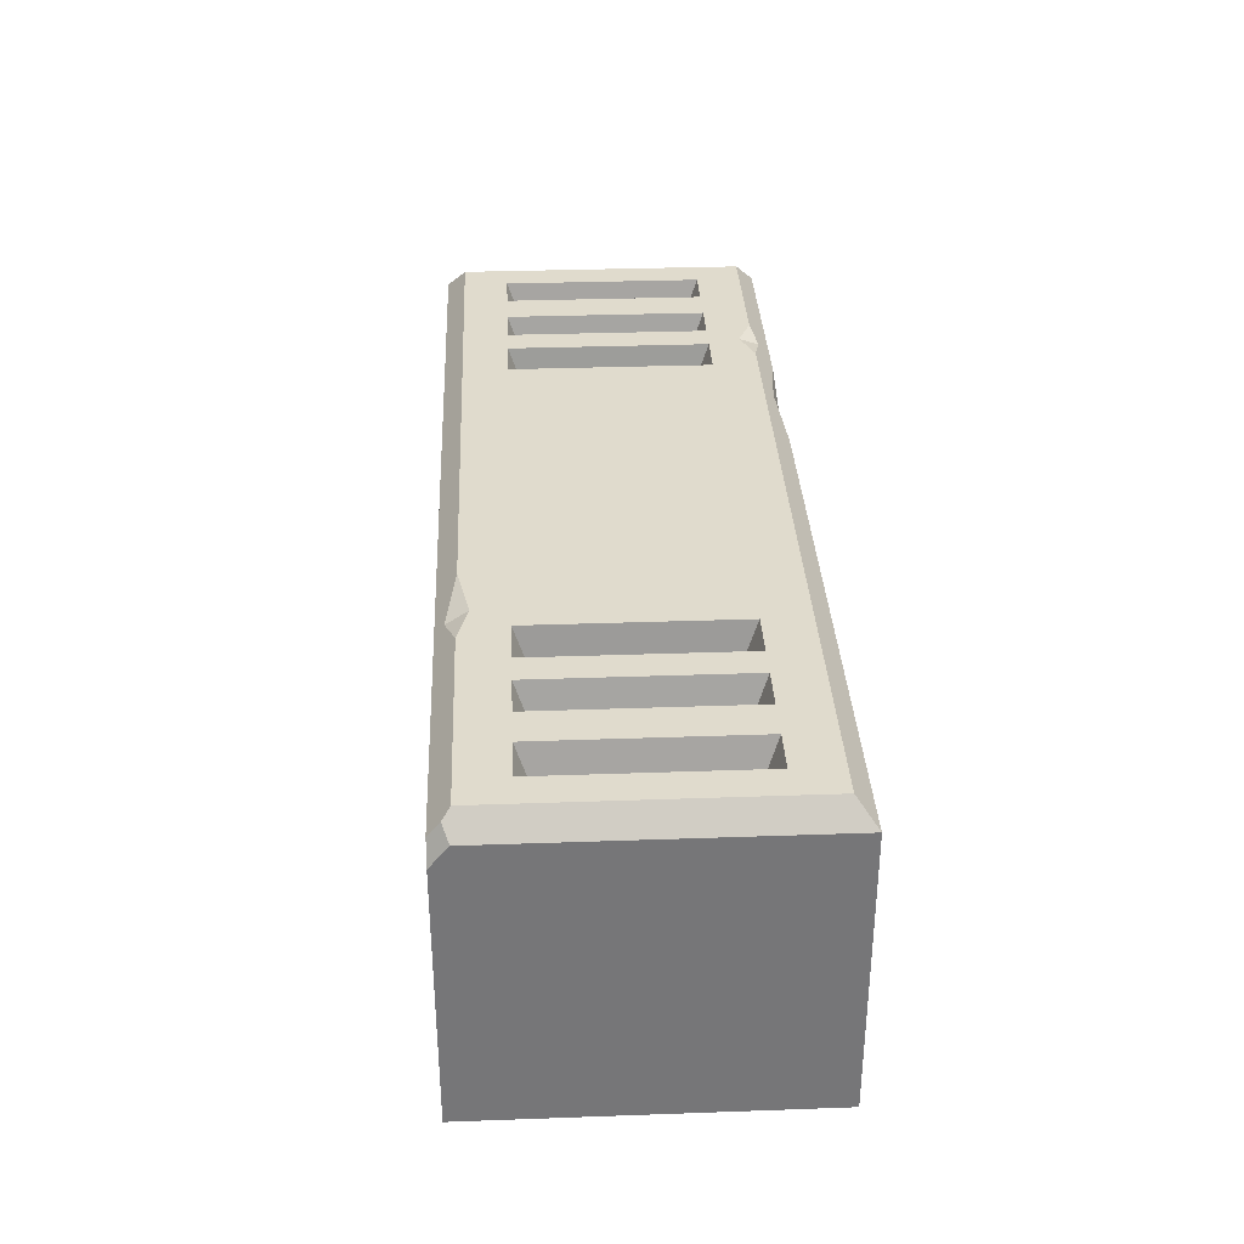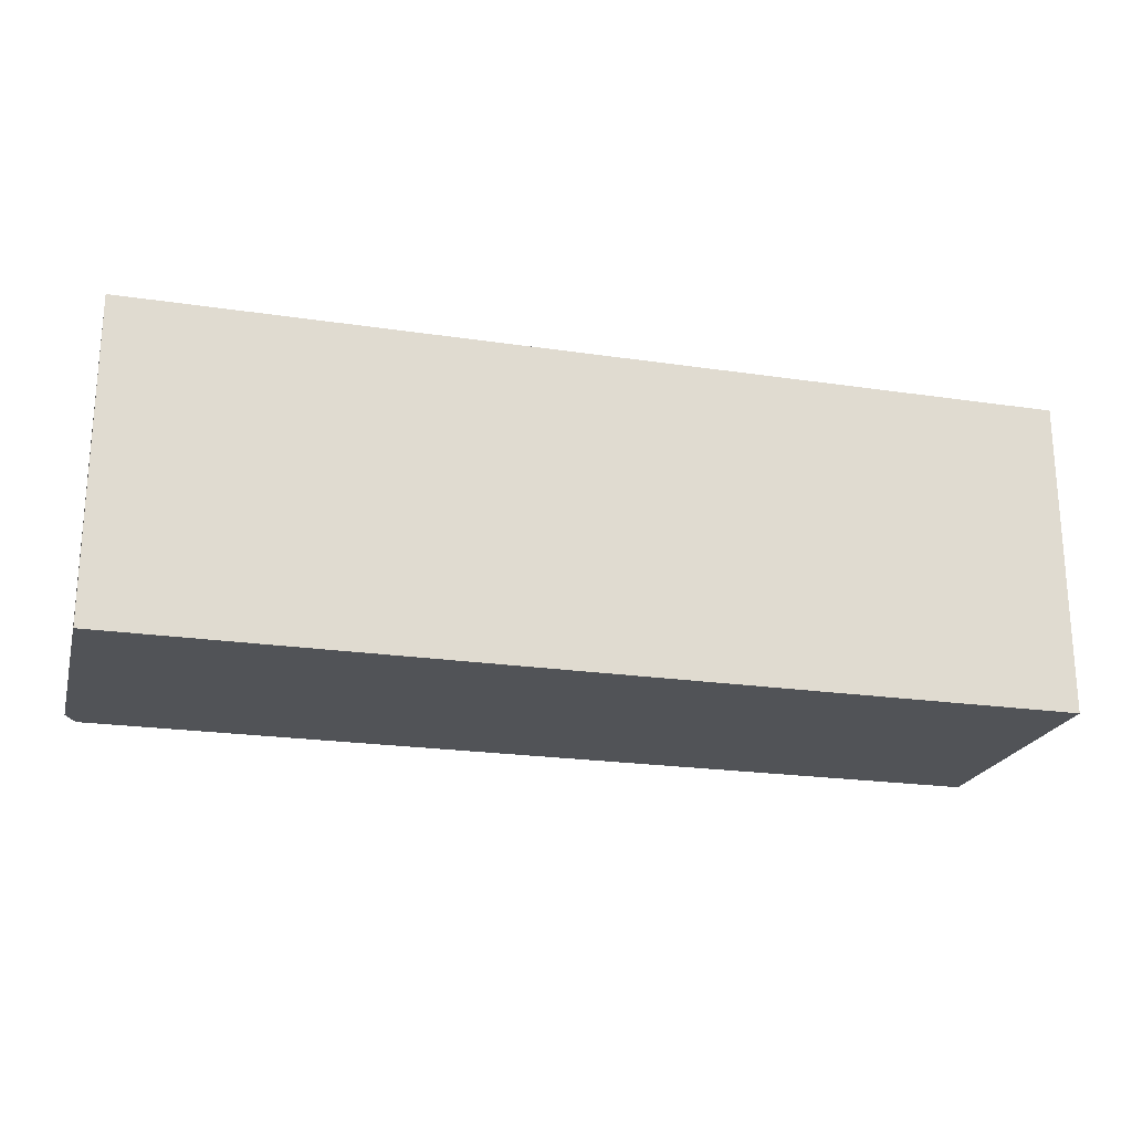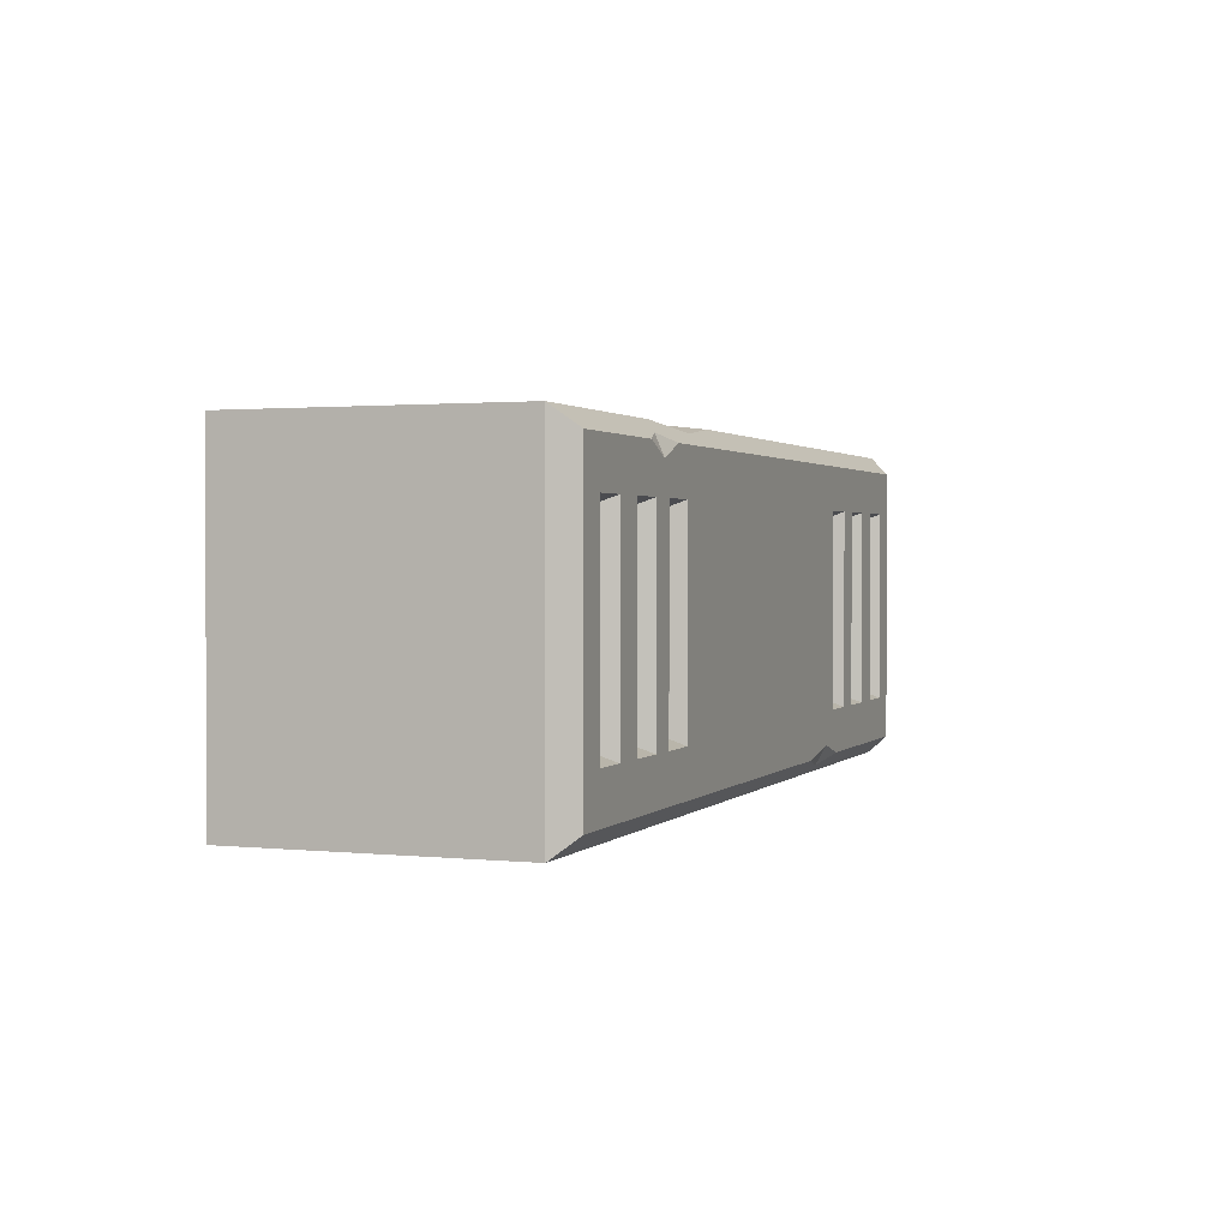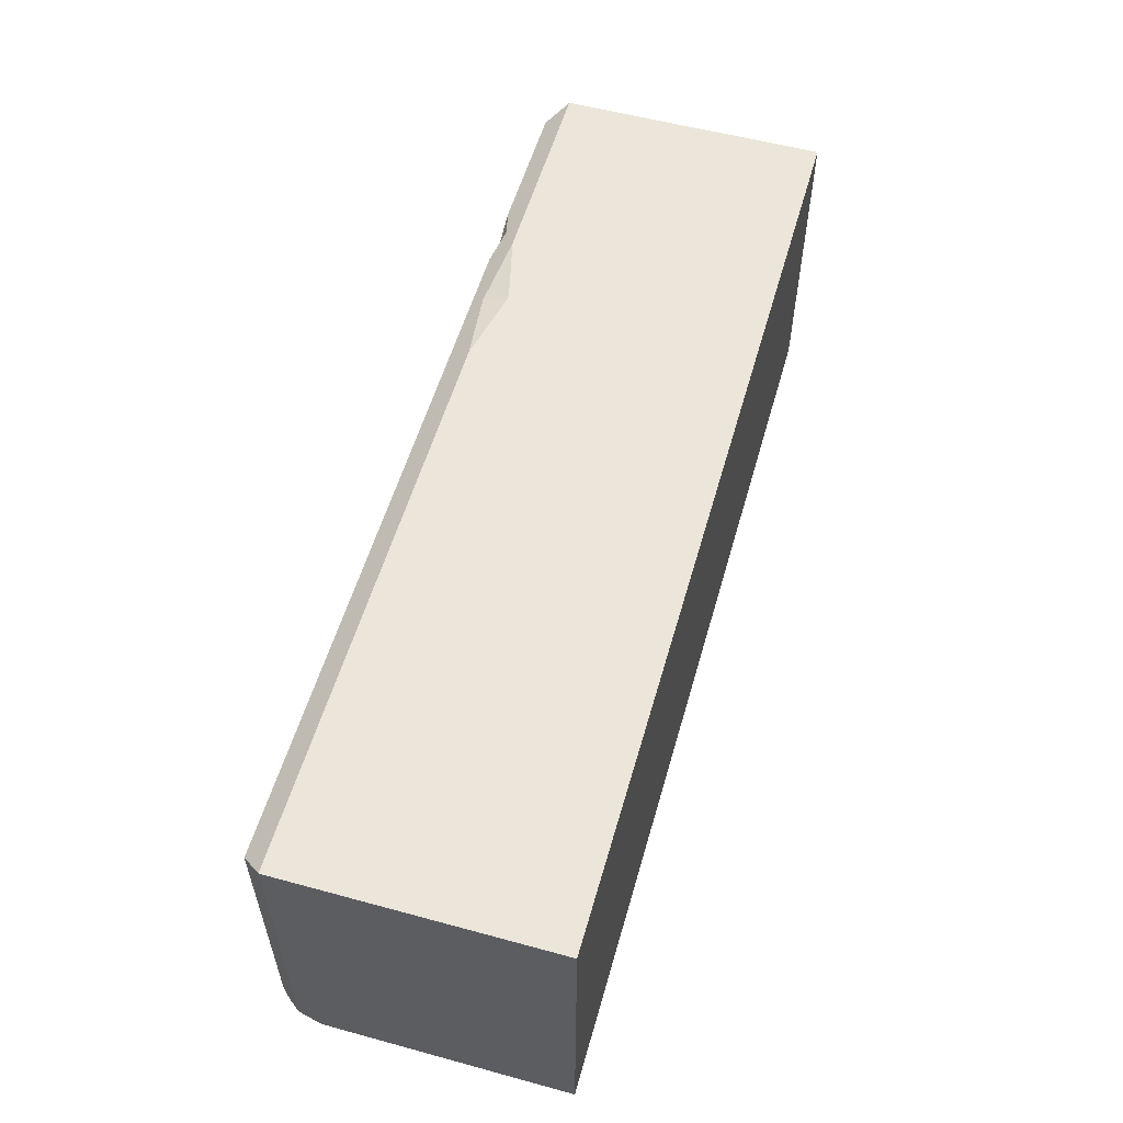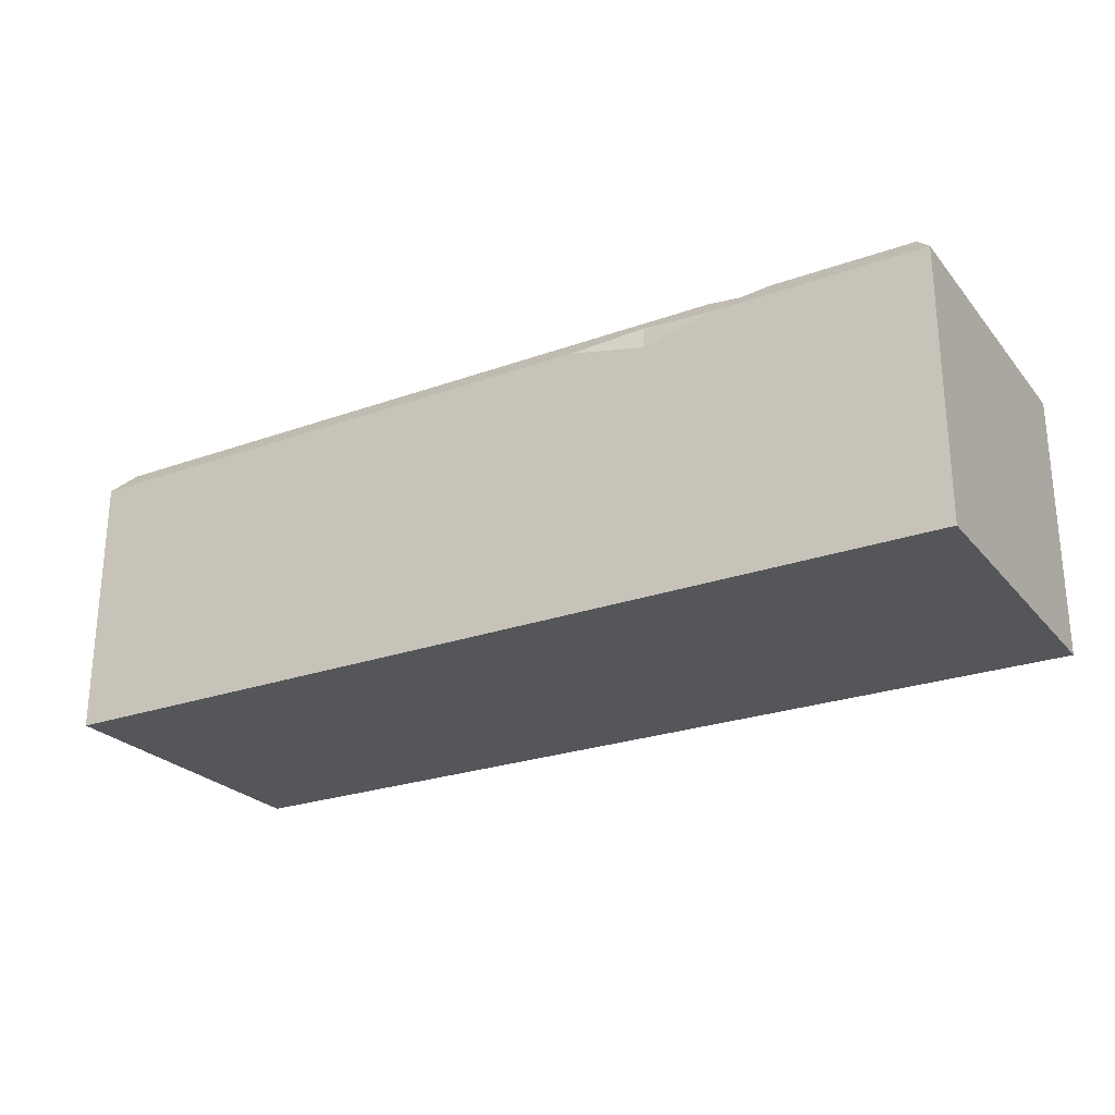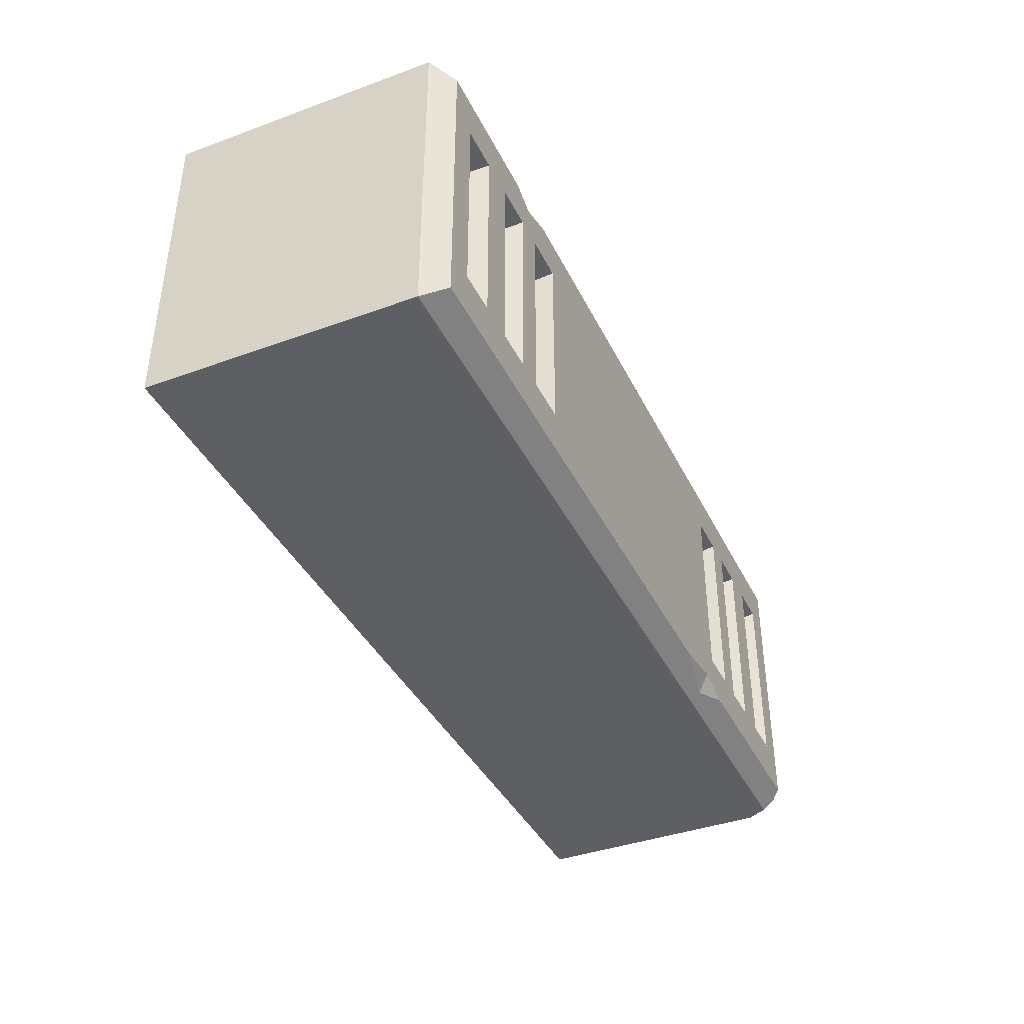
<metadata>
{"format":"obj","ext":"obj","renderer":"f3d","projection":"perspective","resolution":1024,"background":"white","views":[{"elev":33.3,"azim":87.2,"up":"+Z"},{"elev":-21.8,"azim":165.3,"up":"+Y"},{"elev":1.5,"azim":-69.4,"up":"+Y"},{"elev":56.0,"azim":105.9,"up":"+Y"},{"elev":-25.1,"azim":-149.9,"up":"+Z"},{"elev":-39.6,"azim":-65.7,"up":"+Y"}]}
</metadata>
<code>
g SM_Prop_Detail_Airvent_01
v -0.7833 0 0.2084
v 0.7833 0.02874 0.2084
v -0.7833 0.5371 0.2084
v 0.7833 0.5371 0.2084
v -0.7833 0.5371 -0.2447
v 0.7833 0.5371 -0.2447
v -0.7833 0 -0.2447
v 0.7833 0 -0.2447
v -0.7537 0.03096 0.2447
v 0.7537 0.03096 0.2447
v 0.7537 0.5061 0.2447
v -0.7537 0.5061 0.2447
v -0.7014 0.104 0.2447
v 0.7014 0.104 0.2447
v 0.7014 0.4331 0.2447
v -0.7014 0.4331 0.2447
v -0.6313 0.4331 0.2447
v -0.6313 0.104 0.2447
v 0.6313 0.4331 0.2447
v 0.6313 0.104 0.2447
v 0.5681 0.4331 0.2447
v 0.5681 0.104 0.2447
v 0.499 0.4331 0.2447
v 0.499 0.104 0.2447
v -0.5681 0.4331 0.2447
v -0.5681 0.104 0.2447
v -0.499 0.4331 0.2447
v -0.499 0.104 0.2447
v -0.4491 0.4331 0.2447
v -0.4491 0.104 0.2447
v -0.3736 0.4331 0.2447
v -0.3736 0.104 0.2447
v 0.4491 0.4331 0.2447
v 0.4491 0.104 0.2447
v 0.3736 0.4331 0.2447
v 0.3736 0.104 0.2447
v 0.6465 0.414 0.1944
v 0.6465 0.1231 0.1944
v 0.6861 0.1231 0.1944
v 0.6861 0.414 0.1944
v -0.6861 0.1231 0.1944
v -0.6465 0.1231 0.1944
v -0.6465 0.414 0.1944
v -0.6861 0.414 0.1944
v 0.5141 0.414 0.1944
v 0.5141 0.1231 0.1944
v 0.5531 0.1231 0.1944
v 0.5531 0.414 0.1944
v -0.5531 0.414 0.1944
v -0.5531 0.1231 0.1944
v -0.5141 0.1231 0.1944
v -0.5141 0.414 0.1944
v -0.4372 0.414 0.1944
v -0.4372 0.1231 0.1944
v -0.3849 0.1231 0.1944
v -0.3849 0.414 0.1944
v 0.3849 0.414 0.1944
v 0.3849 0.1231 0.1944
v 0.4372 0.1231 0.1944
v 0.4372 0.414 0.1944
v 1.907e-07 0.104 0.2447
v 1.907e-07 0.4331 0.2447
v 1.907e-07 0.03096 0.2447
v 1.907e-07 0 0.2084
v 1.907e-07 0 -0.2447
v 1.907e-07 0.5371 -0.2447
v 1.907e-07 0.5371 0.2084
v 1.907e-07 0.5061 0.2447
v -0.4288 0.5371 0.2084
v -0.1803 0.5371 0.2084
v -0.3118 0.5371 0.18
v -0.3055 0.5245 0.2232
v -0.5171 0.5061 0.2447
v -0.4115 0.5061 0.2447
v -0.4699 0.5172 0.2316
v -0.4664 0.484 0.2447
v 0.7833 0 0.1736
v 0.7654 0.01874 0.2304
v 0.765 0 0.2084
v 0.2392 0.03096 0.2447
v 0.3997 0.03096 0.2447
v 0.3342 0.04836 0.2447
v 0.3386 0.01463 0.2255
v 0.7833 0.5371 -0.2447
v 1.907e-07 0.5371 -0.2447
v 0.7833 0 -0.2447
v 1.907e-07 0 -0.2447
v 1.907e-07 0 0.2084
v 0.7833 0.5371 0.2084
v 1.907e-07 0.5371 0.2084
v -0.7833 0.5371 0.2084
v -0.7833 0 0.2084
v 1.907e-07 0.03096 0.2447
v 0.7537 0.5061 0.2447
v 1.907e-07 0.5061 0.2447
v -0.7537 0.5061 0.2447
v -0.7537 0.03096 0.2447
v 0.6313 0.4331 0.2447
v 0.6465 0.414 0.1944
v 0.6465 0.1231 0.1944
v 0.6313 0.104 0.2447
v 0.6313 0.104 0.2447
v 0.6465 0.1231 0.1944
v 0.6861 0.1231 0.1944
v 0.7014 0.104 0.2447
v 0.7014 0.104 0.2447
v 0.6861 0.1231 0.1944
v 0.6861 0.414 0.1944
v 0.7014 0.4331 0.2447
v 0.7014 0.4331 0.2447
v 0.6861 0.414 0.1944
v 0.6465 0.414 0.1944
v 0.6313 0.4331 0.2447
v -0.7014 0.104 0.2447
v -0.6861 0.1231 0.1944
v -0.6465 0.1231 0.1944
v -0.6313 0.104 0.2447
v -0.6313 0.104 0.2447
v -0.6465 0.1231 0.1944
v -0.6465 0.414 0.1944
v -0.6313 0.4331 0.2447
v -0.6313 0.4331 0.2447
v -0.6465 0.414 0.1944
v -0.6861 0.414 0.1944
v -0.7014 0.4331 0.2447
v -0.7014 0.4331 0.2447
v -0.6861 0.414 0.1944
v -0.6861 0.1231 0.1944
v -0.7014 0.104 0.2447
v 0.499 0.4331 0.2447
v 0.5141 0.414 0.1944
v 0.5141 0.1231 0.1944
v 0.499 0.104 0.2447
v 0.499 0.104 0.2447
v 0.5141 0.1231 0.1944
v 0.5531 0.1231 0.1944
v 0.5681 0.104 0.2447
v 0.5681 0.104 0.2447
v 0.5531 0.1231 0.1944
v 0.5531 0.414 0.1944
v 0.5681 0.4331 0.2447
v 0.5681 0.4331 0.2447
v 0.5531 0.414 0.1944
v 0.5141 0.414 0.1944
v 0.499 0.4331 0.2447
v -0.5681 0.4331 0.2447
v -0.5531 0.414 0.1944
v -0.5531 0.1231 0.1944
v -0.5681 0.104 0.2447
v -0.5681 0.104 0.2447
v -0.5531 0.1231 0.1944
v -0.5141 0.1231 0.1944
v -0.499 0.104 0.2447
v -0.499 0.104 0.2447
v -0.5141 0.1231 0.1944
v -0.5141 0.414 0.1944
v -0.499 0.4331 0.2447
v -0.499 0.4331 0.2447
v -0.5141 0.414 0.1944
v -0.5531 0.414 0.1944
v -0.5681 0.4331 0.2447
v -0.4491 0.4331 0.2447
v -0.4372 0.414 0.1944
v -0.4372 0.1231 0.1944
v -0.4491 0.104 0.2447
v -0.4491 0.104 0.2447
v -0.4372 0.1231 0.1944
v -0.3849 0.1231 0.1944
v -0.3736 0.104 0.2447
v -0.3736 0.104 0.2447
v -0.3849 0.1231 0.1944
v -0.3849 0.414 0.1944
v -0.3736 0.4331 0.2447
v -0.3736 0.4331 0.2447
v -0.3849 0.414 0.1944
v -0.4372 0.414 0.1944
v -0.4491 0.4331 0.2447
v 0.3849 0.414 0.1944
v 0.3849 0.1231 0.1944
v 0.3736 0.104 0.2447
v 0.3849 0.1231 0.1944
v 0.4372 0.1231 0.1944
v 0.4491 0.104 0.2447
v 0.4491 0.104 0.2447
v 0.4372 0.1231 0.1944
v 0.4372 0.414 0.1944
v 0.4491 0.4331 0.2447
v 0.4491 0.4331 0.2447
v 0.4372 0.414 0.1944
v 0.3849 0.414 0.1944
v 0.3736 0.4331 0.2447
v 0.3736 0.104 0.2447
v 0.3736 0.4331 0.2447
v -0.7833 0 0.2084
v -0.7537 0.03096 0.2447
v -0.7833 0 -0.2447
v -0.7833 0 0.2084
v -0.7833 0.5371 -0.2447
v -0.7833 0 -0.2447
v -0.4115 0.5061 0.2447
v -0.3118 0.5371 0.18
v -0.1803 0.5371 0.2084
v -0.3055 0.5245 0.2232
v -0.4699 0.5172 0.2316
v -0.4115 0.5061 0.2447
v -0.4664 0.484 0.2447
v -0.3118 0.5371 0.18
v -0.3055 0.5245 0.2232
v -0.7537 0.5061 0.2447
v -0.7833 0.5371 0.2084
v -0.5171 0.5061 0.2447
v -0.4699 0.5172 0.2316
v -0.4664 0.484 0.2447
v -0.5171 0.5061 0.2447
v -0.1803 0.5371 0.2084
v -0.4288 0.5371 0.2084
v -0.7833 0.5371 0.2084
v -0.7833 0.5371 -0.2447
v -0.4288 0.5371 0.2084
v 0.765 0 0.2084
v 0.7833 0 0.1736
v 0.7833 0.5371 -0.2447
v 0.7833 0 -0.2447
v 0.7833 0 0.1736
v 0.7833 0.02874 0.2084
v 0.7833 0.5371 0.2084
v 0.7833 0.02874 0.2084
v 0.7654 0.01874 0.2304
v 0.7537 0.03096 0.2447
v 0.7833 0.5371 0.2084
v 0.7537 0.5061 0.2447
v 0.2392 0.03096 0.2447
v 0.3342 0.04836 0.2447
v 0.3386 0.01463 0.2255
v 0.3342 0.04836 0.2447
v 0.3997 0.03096 0.2447
v 0.3386 0.01463 0.2255
v 0.7654 0.01874 0.2304
v 0.765 0 0.2084
v 0.3997 0.03096 0.2447
v 0.7537 0.03096 0.2447
v 0.2392 0.03096 0.2447
g SM_Prop_Detail_Airvent_01_0
f 203 202 201
f 206 205 204
f 208 207 69
f 213 212 211
f 234 233 232
f 237 236 235
f 39 40 37
f 38 39 37
f 4 6 66
f 67 4 66
f 70 67 66
f 71 70 66
f 71 66 218
f 71 218 217
f 219 71 217
f 84 8 65
f 85 84 65
f 85 65 198
f 65 199 198
f 87 86 77
f 77 64 87
f 77 79 64
f 87 64 196
f 64 197 196
f 3 5 7
f 1 3 7
f 83 80 63
f 88 83 63
f 88 63 194
f 63 195 194
f 88 239 83
f 83 239 238
f 238 240 83
f 238 241 240
f 68 11 89
f 90 68 89
f 90 215 68
f 215 72 68
f 72 75 68
f 75 74 68
f 72 216 75
f 216 210 75
f 210 209 75
f 209 73 75
f 9 12 91
f 92 9 91
f 43 44 41
f 42 43 41
f 47 48 45
f 46 47 45
f 51 52 49
f 50 51 49
f 55 56 53
f 54 55 53
f 59 60 57
f 58 59 57
f 100 99 98
f 101 100 98
f 104 103 102
f 105 104 102
f 108 107 106
f 109 108 106
f 112 111 110
f 113 112 110
f 116 115 114
f 117 116 114
f 120 119 118
f 121 120 118
f 124 123 122
f 125 124 122
f 128 127 126
f 129 128 126
f 132 131 130
f 133 132 130
f 136 135 134
f 137 136 134
f 140 139 138
f 141 140 138
f 144 143 142
f 145 144 142
f 148 147 146
f 149 148 146
f 152 151 150
f 153 152 150
f 156 155 154
f 157 156 154
f 160 159 158
f 161 160 158
f 164 163 162
f 165 164 162
f 168 167 166
f 169 168 166
f 172 171 170
f 173 172 170
f 176 175 174
f 177 176 174
f 179 178 35
f 36 179 35
f 182 181 180
f 183 182 180
f 186 185 184
f 187 186 184
f 190 189 188
f 191 190 188
f 221 2 220
f 220 2 78
f 224 223 222
f 222 225 224
f 222 226 225
f 229 228 227
f 227 230 229
f 230 231 229
f 93 242 82
f 93 82 34
f 34 82 81
f 93 34 61
f 93 61 30
f 97 93 30
f 61 32 30
f 31 32 61
f 62 31 61
f 29 31 62
f 34 192 61
f 62 61 192
f 193 62 192
f 62 193 33
f 24 34 81
f 34 24 33
f 22 24 81
f 24 23 33
f 81 10 22
f 95 62 33
f 95 33 23
f 95 29 62
f 95 23 21
f 29 95 200
f 200 76 29
f 21 94 95
f 76 27 29
f 30 29 27
f 27 76 214
f 28 30 27
f 214 25 27
f 30 28 97
f 214 96 25
f 28 26 97
f 21 19 94
f 19 15 94
f 20 19 21
f 94 15 10
f 22 20 21
f 15 14 10
f 14 20 22
f 10 14 22
f 26 25 17
f 18 26 17
f 26 18 97
f 16 17 25
f 18 13 97
f 96 16 25
f 97 13 96
f 13 16 96

</code>
